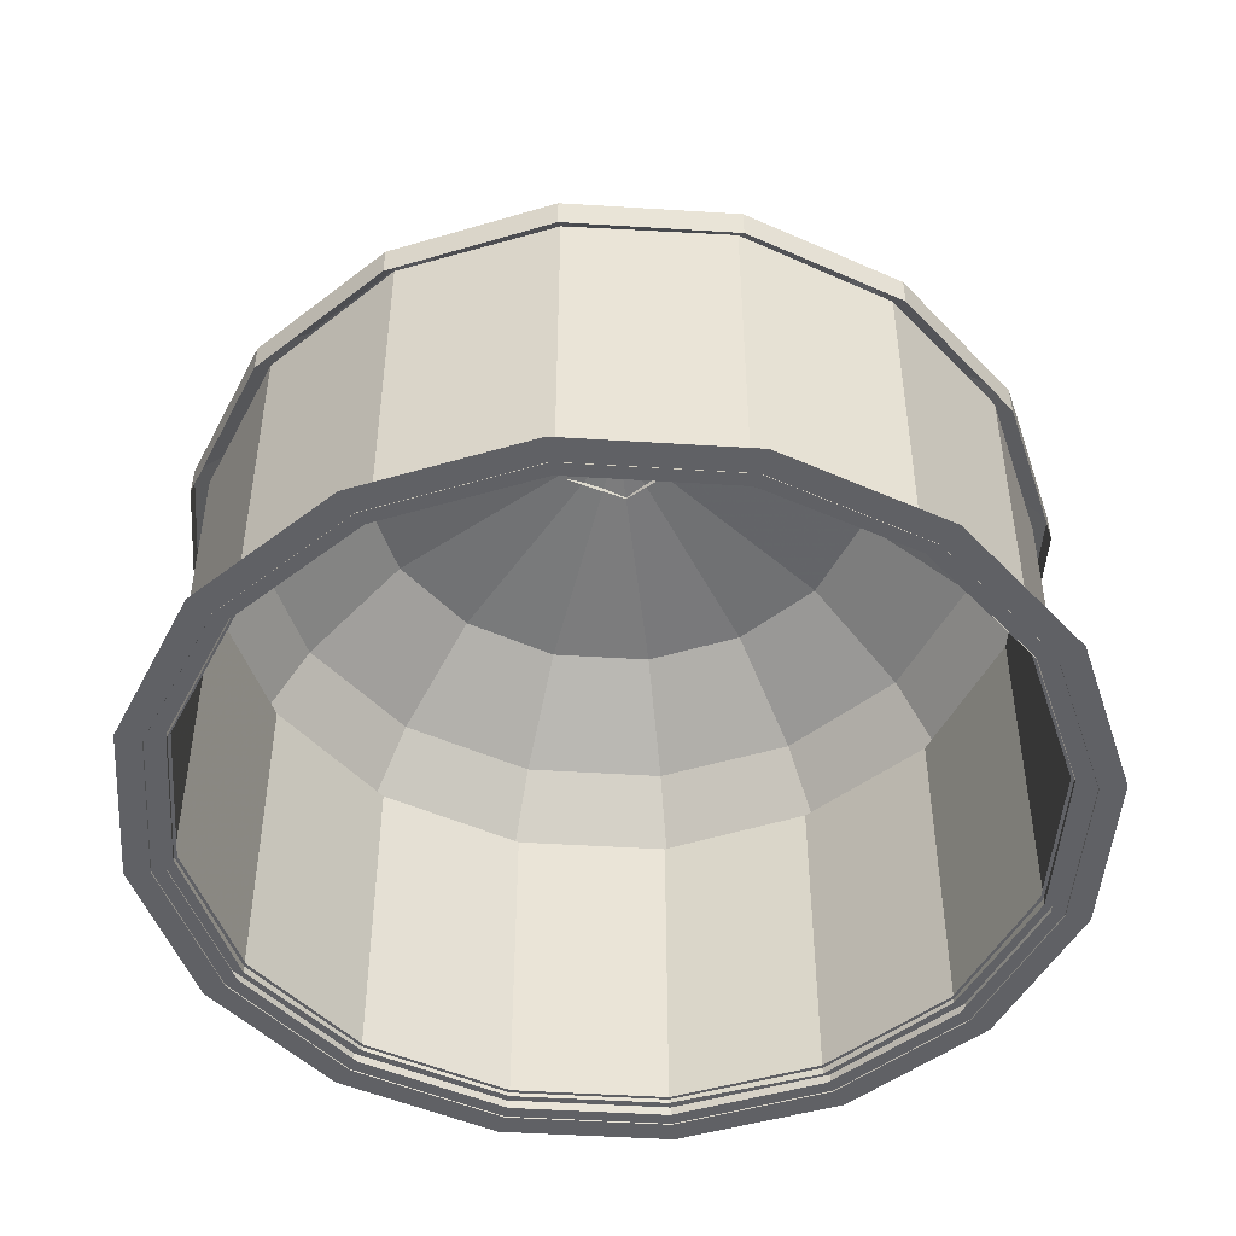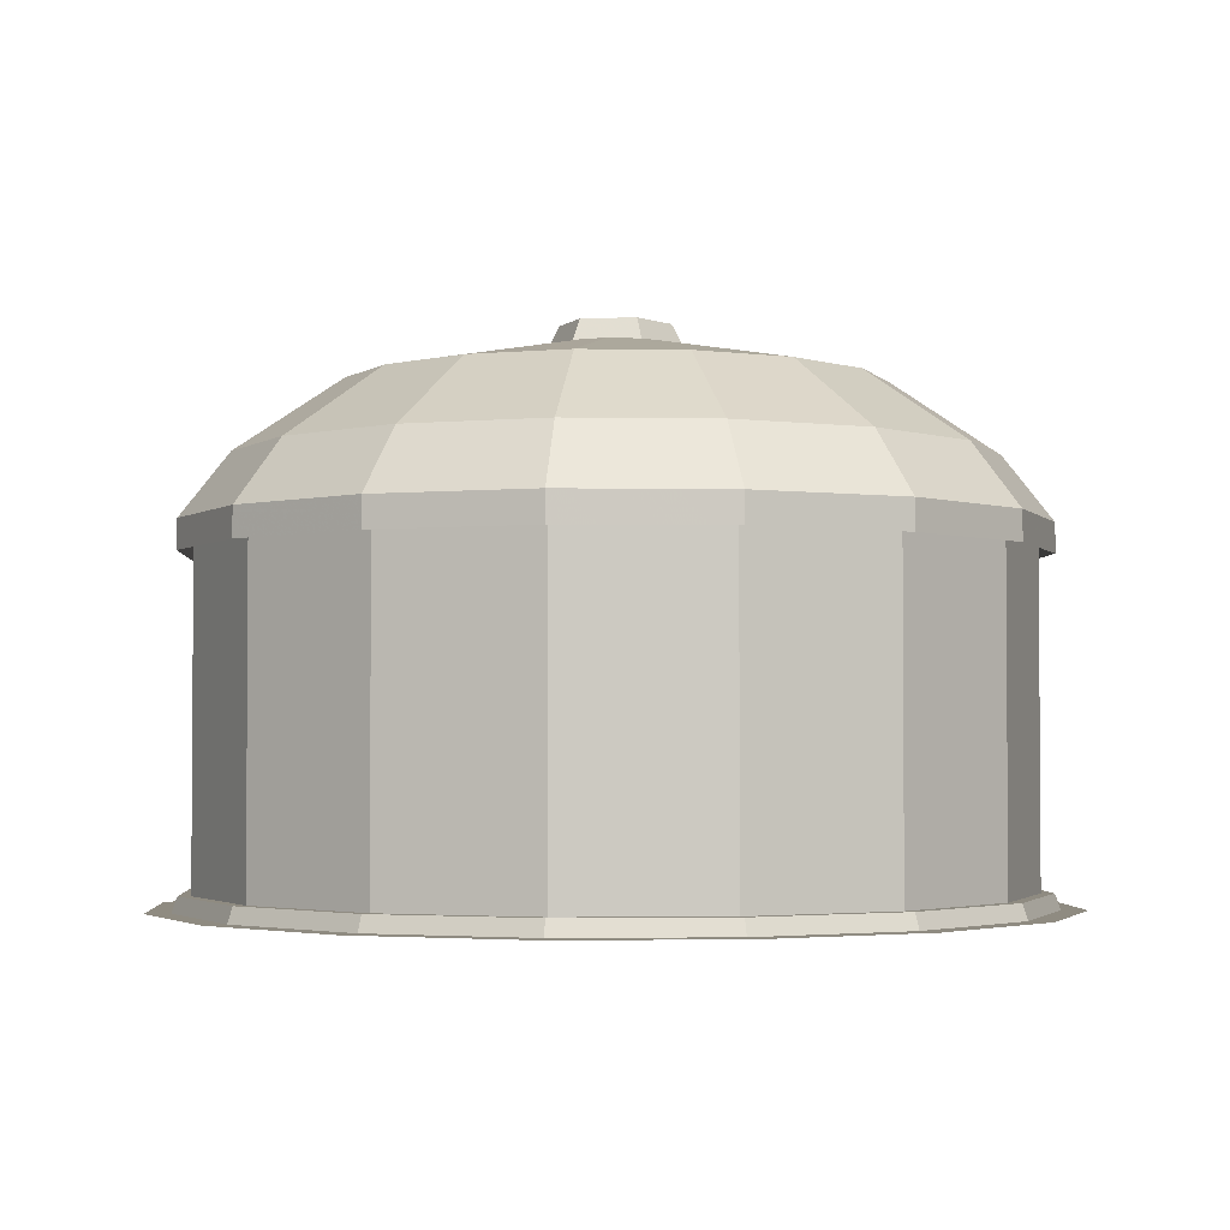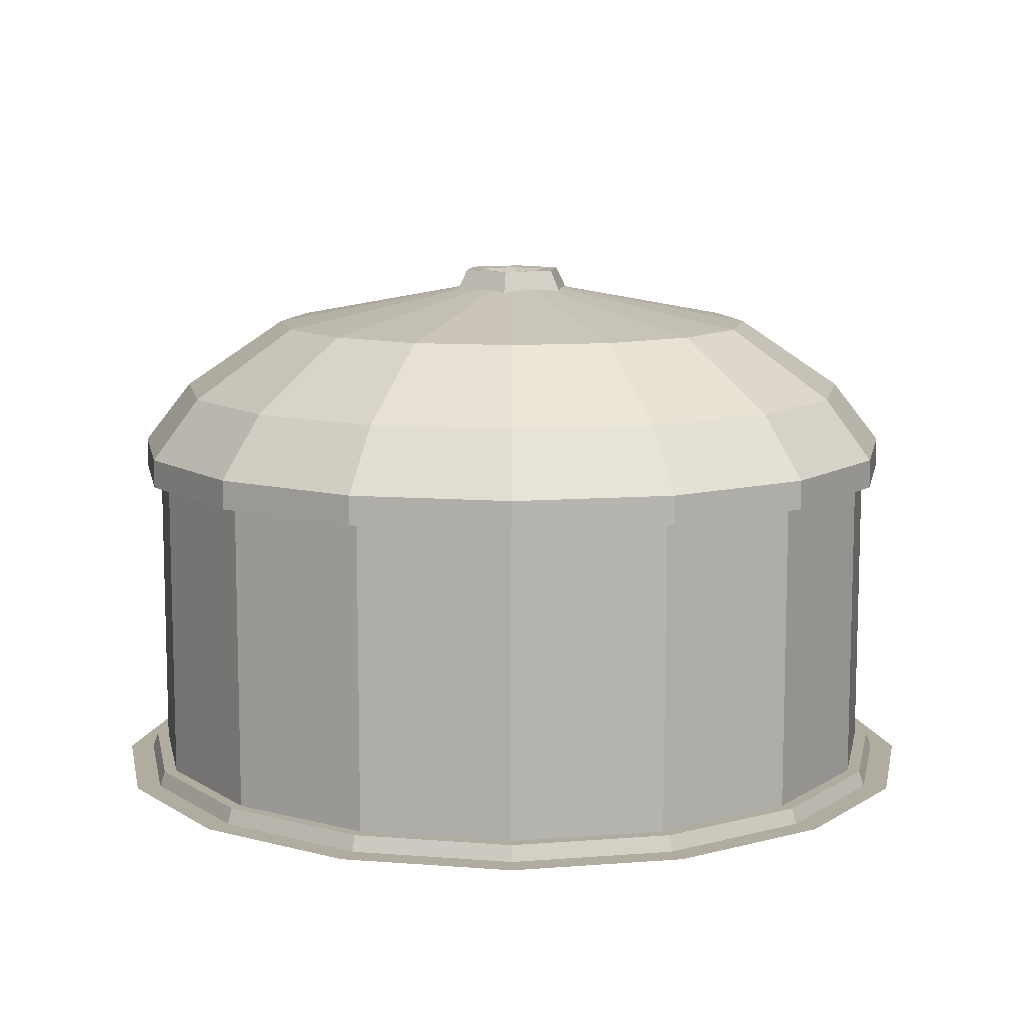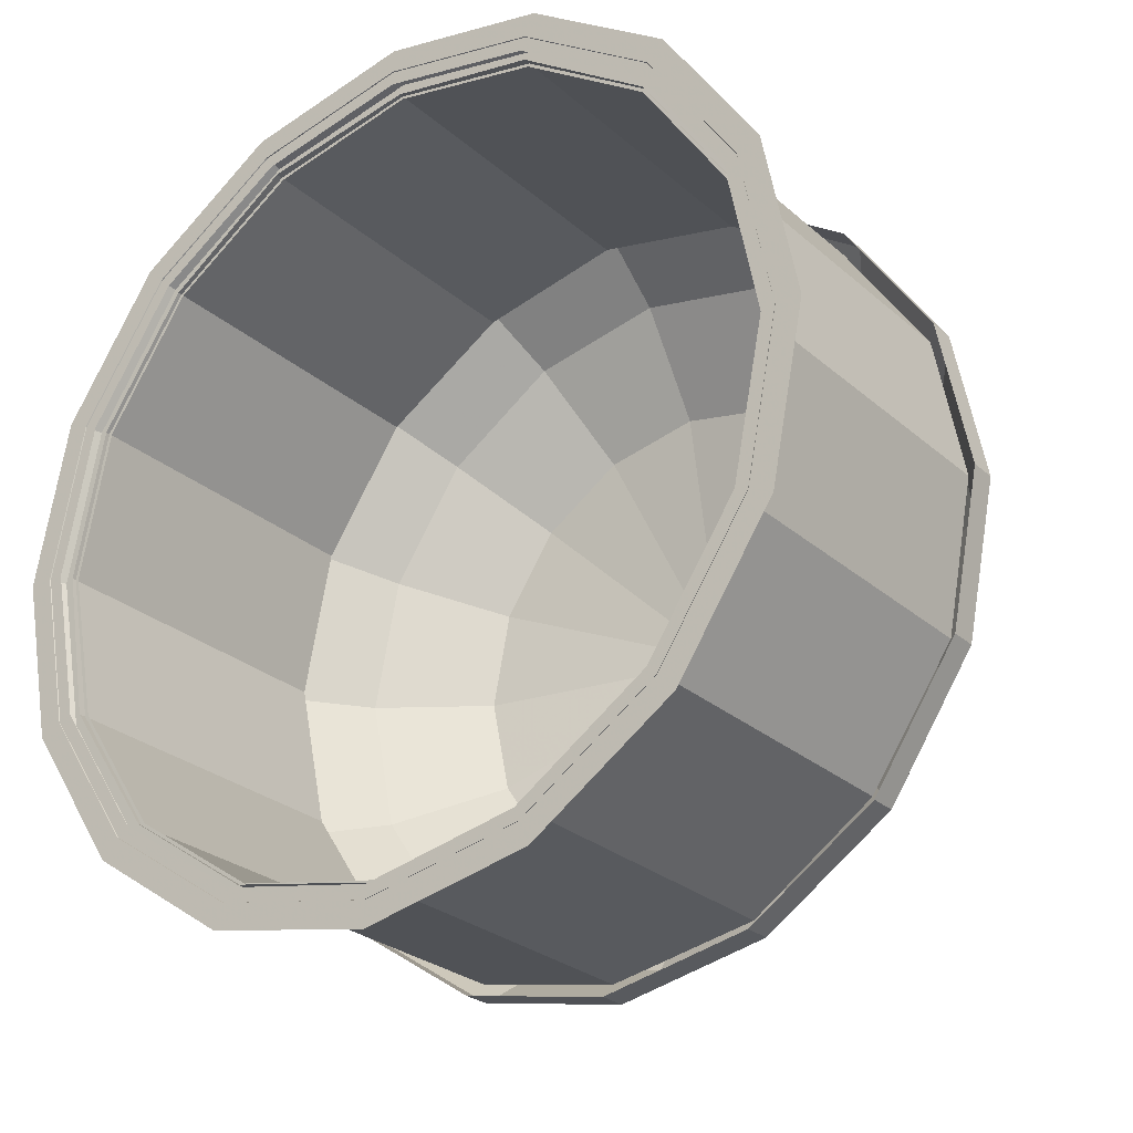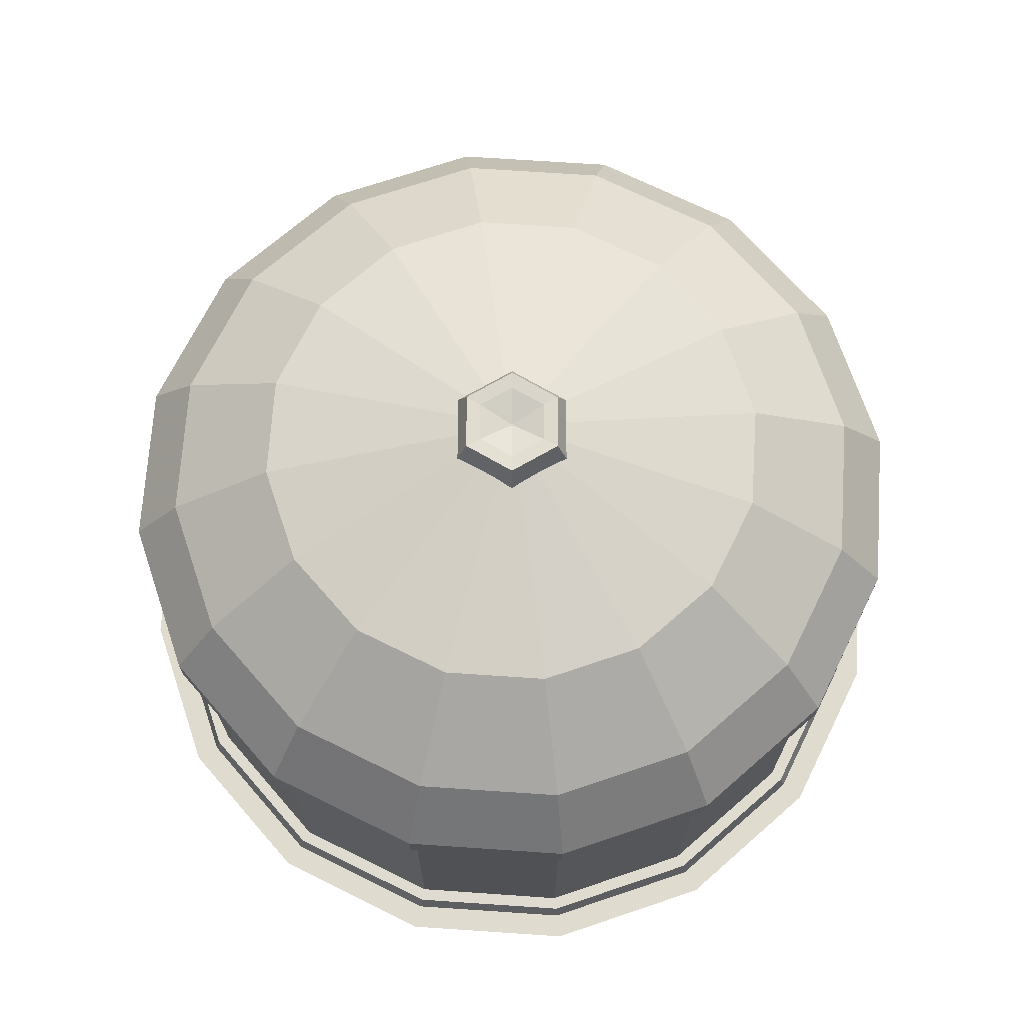
<metadata>
{"format":"obj","ext":"obj","renderer":"f3d","projection":"perspective","resolution":1024,"background":"white","views":[{"elev":-47.8,"azim":-82.8,"up":"+Z"},{"elev":-2.5,"azim":-172.2,"up":"+Z"},{"elev":10.1,"azim":157.5,"up":"+Z"},{"elev":-26.7,"azim":-143.2,"up":"+Y"},{"elev":70.4,"azim":150.1,"up":"+Z"}]}
</metadata>
<code>
g objzhucheng_yewai_291_huanggong_01_c
v 0.1011 -195.4 170.3
v 0.1013 -195.4 5.425
v 74.69 -180.5 3.932
v 74.69 -180.5 171.8
v 138.4 -137.9 170.3
v 138.4 -137.9 5.425
v 180.9 -74.27 3.932
v 180.9 -74.27 171.8
v 195.5 0.1679 170.3
v 195.5 0.1681 5.425
v 180.8 74.74 5.425
v 180.8 74.74 170.3
v 138.2 138.2 170.3
v 138.2 138.2 5.425
v 75.27 180.4 3.932
v 75.27 180.4 171.8
v 0.1884 195.3 170.3
v 0.1885 195.3 5.425
v -74.67 180.5 3.932
v -74.67 180.5 171.8
v -138.2 138.2 170.3
v -138.2 138.2 5.425
v -180.5 74.78 3.932
v -180.5 74.78 171.8
v -195.5 -0.03403 170.3
v -195.5 -0.03383 5.425
v -180.4 -74.71 3.932
v -180.4 -74.71 171.8
v -138.3 -138.3 170.3
v -138.3 -138.3 5.425
v -74.73 -180.5 3.932
v -74.73 -180.5 171.8
v -74.73 -180.5 3.932
v 0.1013 -195.4 5.425
v 74.69 -180.5 3.932
v 138.4 -137.9 5.425
v 180.9 -74.27 3.932
v 195.5 0.1681 5.425
v 180.8 74.74 5.425
v 138.2 138.2 5.425
v 75.27 180.4 3.932
v 0.1885 195.3 5.425
v -74.67 180.5 3.932
v -138.2 138.2 5.425
v -180.5 74.78 3.932
v -195.5 -0.03383 5.425
v -180.4 -74.71 3.932
v -138.3 -138.3 5.425
f 1 2 3
f 3 4 1
f 5 6 7
f 7 8 5
f 9 10 11
f 11 12 9
f 13 14 15
f 15 16 13
f 17 18 19
f 19 20 17
f 21 22 23
f 23 24 21
f 25 26 27
f 27 28 25
f 29 30 31
f 31 32 29
f 32 33 34
f 34 1 32
f 4 35 36
f 36 5 4
f 8 37 38
f 38 9 8
f 12 39 40
f 40 13 12
f 16 41 42
f 42 17 16
f 20 43 44
f 44 21 20
f 24 45 46
f 46 25 24
f 28 47 48
f 48 29 28
g objzhucheng_yewai_291_huanggong_01_c
v -126.6 -126.6 207.5
v -68.53 -165.4 207.5
v -48.79 -117.8 242.5
v -90.15 -90.14 242.5
v -77.71 -187.6 176.8
v -143.6 -143.6 176.8
v -143.7 -143.6 162.4
v -77.75 -187.7 162.4
v -0.01086 -179.1 207.5
v -0.007712 -127.5 242.5
v -0.0122 -203 176.8
v -0.01215 -203.2 162.4
v 68.51 -165.4 207.5
v 48.78 -117.8 242.5
v 77.69 -187.6 176.8
v 77.73 -187.7 162.4
v 126.6 -126.6 207.5
v 90.14 -90.15 242.5
v 143.6 -143.6 176.8
v 143.6 -143.7 162.4
v 165.4 -68.53 207.5
v 117.8 -48.79 242.5
v 187.6 -77.71 176.8
v 187.7 -77.75 162.4
v 179.1 -0.01102 207.5
v 127.5 -0.007776 242.5
v 203 -0.01238 176.8
v 203.2 -0.01234 162.4
v 165.4 68.51 207.5
v 117.8 48.78 242.5
v 187.6 77.69 176.8
v 187.7 77.73 162.4
v 126.6 126.6 207.5
v 90.15 90.14 242.5
v 143.6 143.6 176.8
v 143.7 143.6 162.4
v 68.53 165.4 207.5
v 48.79 117.8 242.5
v 77.71 187.6 176.8
v 77.76 187.7 162.4
v 0.01095 179.1 207.5
v 0.00781 127.5 242.5
v 0.01229 203 176.8
v 0.01225 203.2 162.4
v -68.51 165.4 207.5
v -48.78 117.8 242.5
v -77.69 187.6 176.8
v -77.73 187.7 162.4
v -126.6 126.6 207.5
v -90.14 90.15 242.5
v -143.6 143.6 176.8
v -143.6 143.7 162.4
v -165.4 68.53 207.5
v -117.8 48.79 242.5
v -187.6 77.71 176.8
v -187.7 77.75 162.4
v -179.1 0.0108 207.5
v -127.5 0.007675 242.5
v -203 0.01214 176.8
v -203.2 0.0121 162.4
v -165.4 -68.51 207.5
v -117.8 -48.78 242.5
v -187.6 -77.69 176.8
v -187.7 -77.73 162.4
v -13.39 -23.13 271.3
v -9.433 -16.27 270.8
v -18.76 -0.1208 270.8
v -26.67 -0.1209 271.3
v 13.18 -23.13 271.3
v 9.219 -16.27 270.8
v -9.433 -16.27 270.8
v -13.39 -23.13 271.3
v 26.46 -0.1208 271.3
v 18.54 -0.1208 270.8
v 9.219 -16.27 270.8
v 13.18 -23.13 271.3
v 13.18 22.89 271.3
v 9.219 16.03 270.8
v 18.54 -0.1208 270.8
v 26.46 -0.1208 271.3
v -13.39 22.89 271.3
v -9.433 16.03 270.8
v 9.219 16.03 270.8
v 13.18 22.89 271.3
v -26.67 -0.1209 271.3
v -18.76 -0.1208 270.8
v -9.433 16.03 270.8
v -13.39 22.89 271.3
v -32.44 -0.1208 260.1
v -16.27 -28.12 260.1
v -16.27 -28.12 260.1
v 16.06 -28.12 260.1
v 16.06 -28.12 260.1
v 32.23 -0.1209 260.1
v 32.23 -0.1209 260.1
v 16.06 27.88 260.1
v 16.06 27.88 260.1
v -16.27 27.88 260.1
v -16.27 27.88 260.1
v -32.44 -0.1208 260.1
v -48.79 -117.8 242.5
v 3.1e-05 -0.000112 266.8
v -90.15 -90.14 242.5
v -0.007712 -127.5 242.5
v 48.78 -117.8 242.5
v 90.14 -90.15 242.5
v 117.8 -48.79 242.5
v 127.5 -0.007776 242.5
v 117.8 48.78 242.5
v 90.15 90.14 242.5
v 48.79 117.8 242.5
v 0.00781 127.5 242.5
v -48.78 117.8 242.5
v -90.14 90.15 242.5
v -117.8 48.79 242.5
v -127.5 0.007675 242.5
v -117.8 -48.78 242.5
v -0.1071 -0.1208 266.5
f 49 50 51
f 51 52 49
f 53 54 55
f 55 56 53
f 50 57 58
f 58 51 50
f 59 53 56
f 56 60 59
f 57 61 62
f 62 58 57
f 63 59 60
f 60 64 63
f 61 65 66
f 66 62 61
f 67 63 64
f 64 68 67
f 65 69 70
f 70 66 65
f 71 67 68
f 68 72 71
f 69 73 74
f 74 70 69
f 75 71 72
f 72 76 75
f 73 77 78
f 78 74 73
f 79 75 76
f 76 80 79
f 77 81 82
f 82 78 77
f 83 79 80
f 80 84 83
f 81 85 86
f 86 82 81
f 87 83 84
f 84 88 87
f 85 89 90
f 90 86 85
f 91 87 88
f 88 92 91
f 89 93 94
f 94 90 89
f 95 91 92
f 92 96 95
f 93 97 98
f 98 94 93
f 99 95 96
f 96 100 99
f 97 101 102
f 102 98 97
f 103 99 100
f 100 104 103
f 101 105 106
f 106 102 101
f 107 103 104
f 104 108 107
f 105 109 110
f 110 106 105
f 111 107 108
f 108 112 111
f 109 49 52
f 52 110 109
f 54 111 112
f 112 55 54
f 113 114 115
f 115 116 113
f 117 118 119
f 119 120 117
f 121 122 123
f 123 124 121
f 125 126 127
f 127 128 125
f 129 130 131
f 131 132 129
f 133 134 135
f 135 136 133
f 116 137 138
f 138 113 116
f 120 139 140
f 140 117 120
f 124 141 142
f 142 121 124
f 128 143 144
f 144 125 128
f 132 145 146
f 146 129 132
f 133 136 147
f 147 148 133
f 50 49 54
f 54 53 50
f 57 50 53
f 53 59 57
f 61 57 59
f 59 63 61
f 65 61 63
f 63 67 65
f 69 65 67
f 67 71 69
f 73 69 71
f 71 75 73
f 77 73 75
f 75 79 77
f 81 77 79
f 79 83 81
f 85 81 83
f 83 87 85
f 89 85 87
f 87 91 89
f 93 89 91
f 91 95 93
f 97 93 95
f 95 99 97
f 101 97 99
f 99 103 101
f 105 101 103
f 103 107 105
f 109 105 107
f 107 111 109
f 49 109 111
f 111 54 49
f 149 150 151
f 152 150 149
f 153 150 152
f 154 150 153
f 155 150 154
f 156 150 155
f 157 150 156
f 158 150 157
f 159 150 158
f 160 150 159
f 161 150 160
f 162 150 161
f 163 150 162
f 164 150 163
f 165 150 164
f 151 150 165
f 166 115 114
f 166 119 118
f 166 123 122
f 166 127 126
f 166 131 130
f 166 135 134
g objzhucheng_yewai_291_huanggong_01_c
v -144.7 -144.7 -0.503
v -78.33 -189 -0.503
v -77.24 -186.4 7.561
v -142.7 -142.7 7.561
v -0.02795 -204.6 -0.503
v -0.02767 -201.8 7.561
v 78.28 -189.1 -0.503
v 77.19 -186.4 7.561
v 144.7 -144.7 -0.503
v 142.7 -142.7 7.561
v 189 -78.33 -0.503
v 186.4 -77.24 7.561
v 204.6 -0.02813 -0.503
v 201.8 -0.02764 7.561
v 189.1 78.28 -0.503
v 186.4 77.19 7.561
v 144.7 144.7 -0.503
v 142.7 142.7 7.561
v 78.33 189 -0.503
v 77.24 186.4 7.561
v 0.02763 204.6 -0.503
v 0.0272 201.8 7.561
v -78.28 189.1 -0.503
v -77.19 186.4 7.561
v -144.7 144.7 -0.503
v -142.7 142.7 7.561
v -189 78.33 -0.503
v -186.4 77.24 7.561
v -204.6 0.02722 -0.503
v -201.8 0.02696 7.561
v -189.1 -78.28 -0.503
v -186.4 -77.19 7.561
v -74.18 -179 7.531
v -137 -137 7.531
v -0.02675 -193.8 7.531
v 74.13 -179 7.531
v 137 -137 7.531
v 179 -74.18 7.531
v 193.8 -0.02647 7.531
v 179 74.13 7.531
v 137 137 7.531
v 74.18 179 7.531
v 0.02605 193.8 7.531
v -74.13 179 7.531
v -137 137 7.531
v -179 74.18 7.531
v -193.8 0.02607 7.531
v -179 -74.13 7.531
f 167 168 169
f 169 170 167
f 168 171 172
f 172 169 168
f 171 173 174
f 174 172 171
f 173 175 176
f 176 174 173
f 175 177 178
f 178 176 175
f 177 179 180
f 180 178 177
f 179 181 182
f 182 180 179
f 181 183 184
f 184 182 181
f 183 185 186
f 186 184 183
f 185 187 188
f 188 186 185
f 187 189 190
f 190 188 187
f 189 191 192
f 192 190 189
f 191 193 194
f 194 192 191
f 193 195 196
f 196 194 193
f 195 197 198
f 198 196 195
f 197 167 170
f 170 198 197
f 170 169 199
f 199 200 170
f 169 172 201
f 201 199 169
f 172 174 202
f 202 201 172
f 174 176 203
f 203 202 174
f 176 178 204
f 204 203 176
f 178 180 205
f 205 204 178
f 180 182 206
f 206 205 180
f 182 184 207
f 207 206 182
f 184 186 208
f 208 207 184
f 186 188 209
f 209 208 186
f 188 190 210
f 210 209 188
f 190 192 211
f 211 210 190
f 192 194 212
f 212 211 192
f 194 196 213
f 213 212 194
f 196 198 214
f 214 213 196
f 198 170 200
f 200 214 198
g objzhucheng_yewai_291_huanggong_01_c
v 197.5 81.83 -0.03258
v 213.8 -8e-06 -0.03258
v 216.7 -8e-06 -0.03258
v 200.3 82.95 -0.03258
v 151.2 151.2 -0.03258
v 197.5 81.83 -0.03258
v 200.3 82.95 -0.03258
v 153.3 153.3 -0.03258
v 81.83 197.5 -0.03258
v 151.2 151.2 -0.03258
v 153.3 153.3 -0.03258
v 82.95 200.3 -0.03258
v -0.000128 213.8 -0.03258
v 81.83 197.5 -0.03258
v 82.95 200.3 -0.03258
v -0.000128 216.7 -0.03258
v -81.83 197.5 -0.03258
v -0.000128 213.8 -0.03258
v -0.000128 216.7 -0.03258
v -82.95 200.3 -0.03258
v -151.2 151.2 -0.03258
v -81.83 197.5 -0.03258
v -82.95 200.3 -0.03258
v -153.3 153.3 -0.03258
v -197.5 81.83 -0.03258
v -151.2 151.2 -0.03258
v -153.3 153.3 -0.03258
v -200.3 82.95 -0.03258
v -213.8 -8e-06 -0.03258
v -197.5 81.83 -0.03258
v -200.3 82.95 -0.03258
v -216.7 -8e-06 -0.03258
v -197.5 -81.83 -0.03258
v -213.8 -8e-06 -0.03258
v -216.7 -8e-06 -0.03258
v -200.3 -82.95 -0.03258
v -151.2 -151.2 -0.03258
v -197.5 -81.83 -0.03258
v -200.3 -82.95 -0.03258
v -153.3 -153.3 -0.03258
v -81.83 -197.5 -0.03258
v -151.2 -151.2 -0.03258
v -153.3 -153.3 -0.03258
v -82.95 -200.3 -0.03258
v -0.000128 -213.8 -0.03258
v -81.83 -197.5 -0.03258
v -82.95 -200.3 -0.03258
v -0.000128 -216.7 -0.03258
v 81.83 -197.5 -0.03258
v -0.000128 -213.8 -0.03258
v -0.000128 -216.7 -0.03258
v 82.95 -200.3 -0.03258
v 151.2 -151.2 -0.03258
v 81.83 -197.5 -0.03258
v 82.95 -200.3 -0.03258
v 153.3 -153.3 -0.03258
v 197.5 -81.83 -0.03258
v 151.2 -151.2 -0.03258
v 153.3 -153.3 -0.03258
v 200.3 -82.95 -0.03258
v 213.8 -8e-06 -0.03258
v 197.5 -81.83 -0.03258
v 200.3 -82.95 -0.03258
v 216.7 -8e-06 -0.03258
f 215 216 217
f 217 218 215
f 219 220 221
f 221 222 219
f 223 224 225
f 225 226 223
f 227 228 229
f 229 230 227
f 231 232 233
f 233 234 231
f 235 236 237
f 237 238 235
f 239 240 241
f 241 242 239
f 243 244 245
f 245 246 243
f 247 248 249
f 249 250 247
f 251 252 253
f 253 254 251
f 255 256 257
f 257 258 255
f 259 260 261
f 261 262 259
f 263 264 265
f 265 266 263
f 267 268 269
f 269 270 267
f 271 272 273
f 273 274 271
f 275 276 277
f 277 278 275
g objzhucheng_yewai_291_huanggong_01_c
v 182.7 75.66 -0.03258
v 197.7 -8e-06 -0.03258
v 213.8 -8e-06 -0.03258
v 197.5 81.83 -0.03258
v 139.8 139.8 -0.03258
v 182.7 75.66 -0.03258
v 197.5 81.83 -0.03258
v 151.2 151.2 -0.03258
v 75.66 182.7 -0.03258
v 139.8 139.8 -0.03258
v 151.2 151.2 -0.03258
v 81.83 197.5 -0.03258
v -0.000128 197.7 -0.03258
v 75.66 182.7 -0.03258
v 81.83 197.5 -0.03258
v -0.000128 213.8 -0.03258
v -75.66 182.7 -0.03258
v -0.000128 197.7 -0.03258
v -0.000128 213.8 -0.03258
v -81.83 197.5 -0.03258
v -139.8 139.8 -0.03258
v -75.66 182.7 -0.03258
v -81.83 197.5 -0.03258
v -151.2 151.2 -0.03258
v -182.7 75.66 -0.03258
v -139.8 139.8 -0.03258
v -151.2 151.2 -0.03258
v -197.5 81.83 -0.03258
v -197.7 -8e-06 -0.03258
v -182.7 75.66 -0.03258
v -197.5 81.83 -0.03258
v -213.8 -8e-06 -0.03258
v -182.7 -75.66 -0.03258
v -197.7 -8e-06 -0.03258
v -213.8 -8e-06 -0.03258
v -197.5 -81.83 -0.03258
v -139.8 -139.8 -0.03258
v -182.7 -75.66 -0.03258
v -197.5 -81.83 -0.03258
v -151.2 -151.2 -0.03258
v -75.66 -182.7 -0.03258
v -139.8 -139.8 -0.03258
v -151.2 -151.2 -0.03258
v -81.83 -197.5 -0.03258
v -0.000128 -197.7 -0.03258
v -75.66 -182.7 -0.03258
v -81.83 -197.5 -0.03258
v -0.000128 -213.8 -0.03258
v 75.66 -182.7 -0.03258
v -0.000128 -197.7 -0.03258
v -0.000128 -213.8 -0.03258
v 81.83 -197.5 -0.03258
v 139.8 -139.8 -0.03258
v 75.66 -182.7 -0.03258
v 81.83 -197.5 -0.03258
v 151.2 -151.2 -0.03258
v 182.7 -75.66 -0.03258
v 139.8 -139.8 -0.03258
v 151.2 -151.2 -0.03258
v 197.5 -81.83 -0.03258
v 197.7 -8e-06 -0.03258
v 182.7 -75.66 -0.03258
v 197.5 -81.83 -0.03258
v 213.8 -8e-06 -0.03258
f 279 280 281
f 281 282 279
f 283 284 285
f 285 286 283
f 287 288 289
f 289 290 287
f 291 292 293
f 293 294 291
f 295 296 297
f 297 298 295
f 299 300 301
f 301 302 299
f 303 304 305
f 305 306 303
f 307 308 309
f 309 310 307
f 311 312 313
f 313 314 311
f 315 316 317
f 317 318 315
f 319 320 321
f 321 322 319
f 323 324 325
f 325 326 323
f 327 328 329
f 329 330 327
f 331 332 333
f 333 334 331
f 335 336 337
f 337 338 335
f 339 340 341
f 341 342 339

</code>
